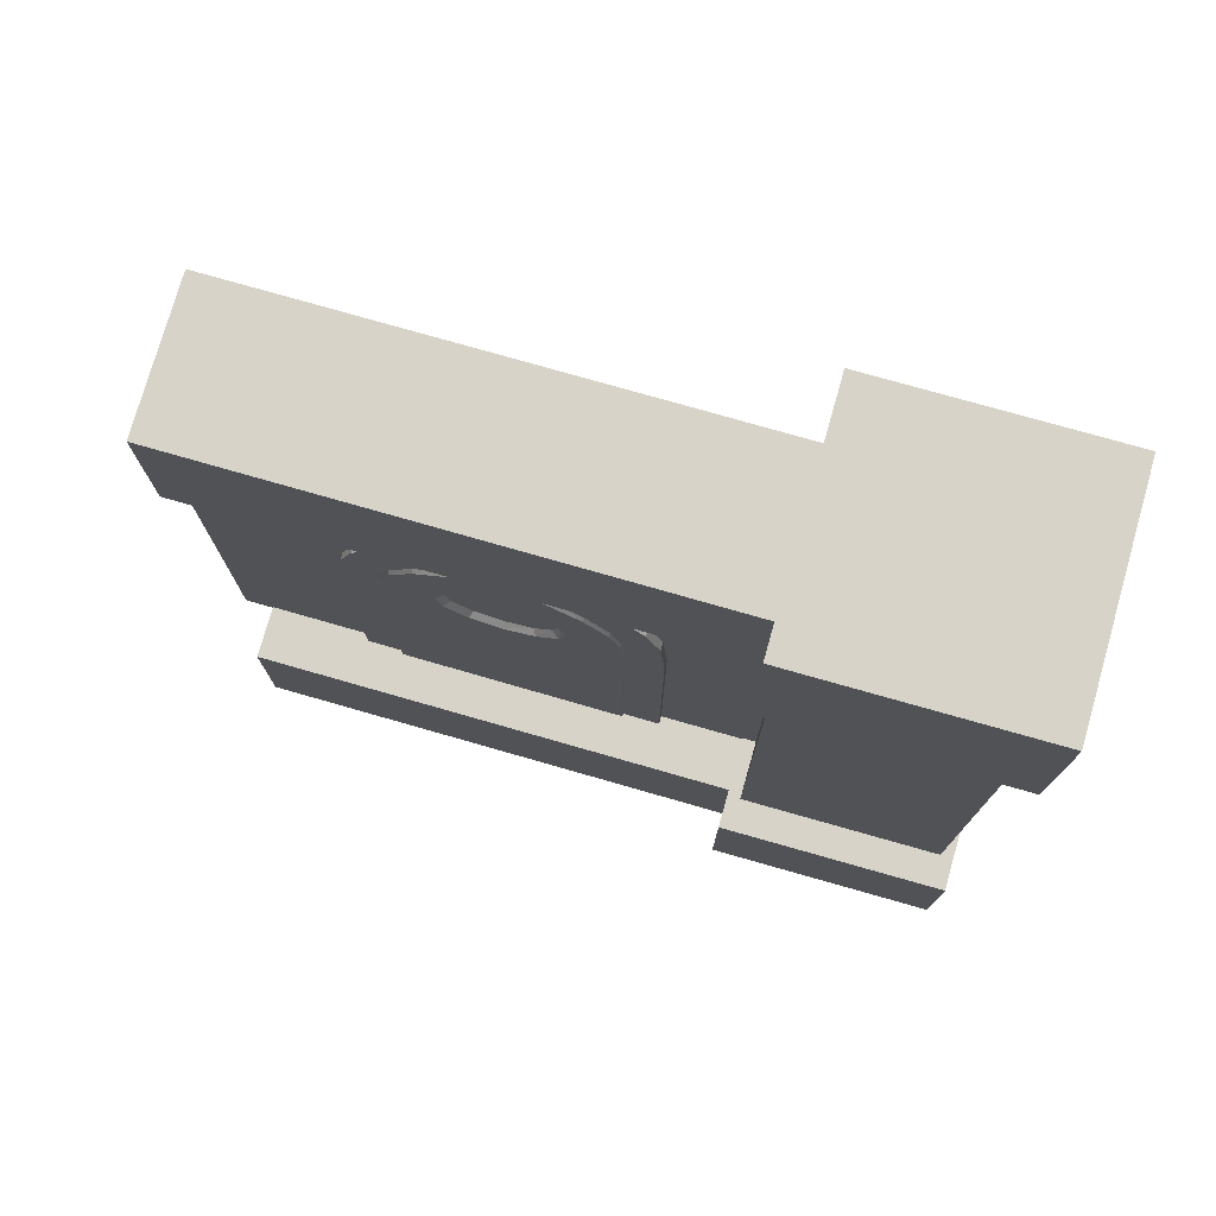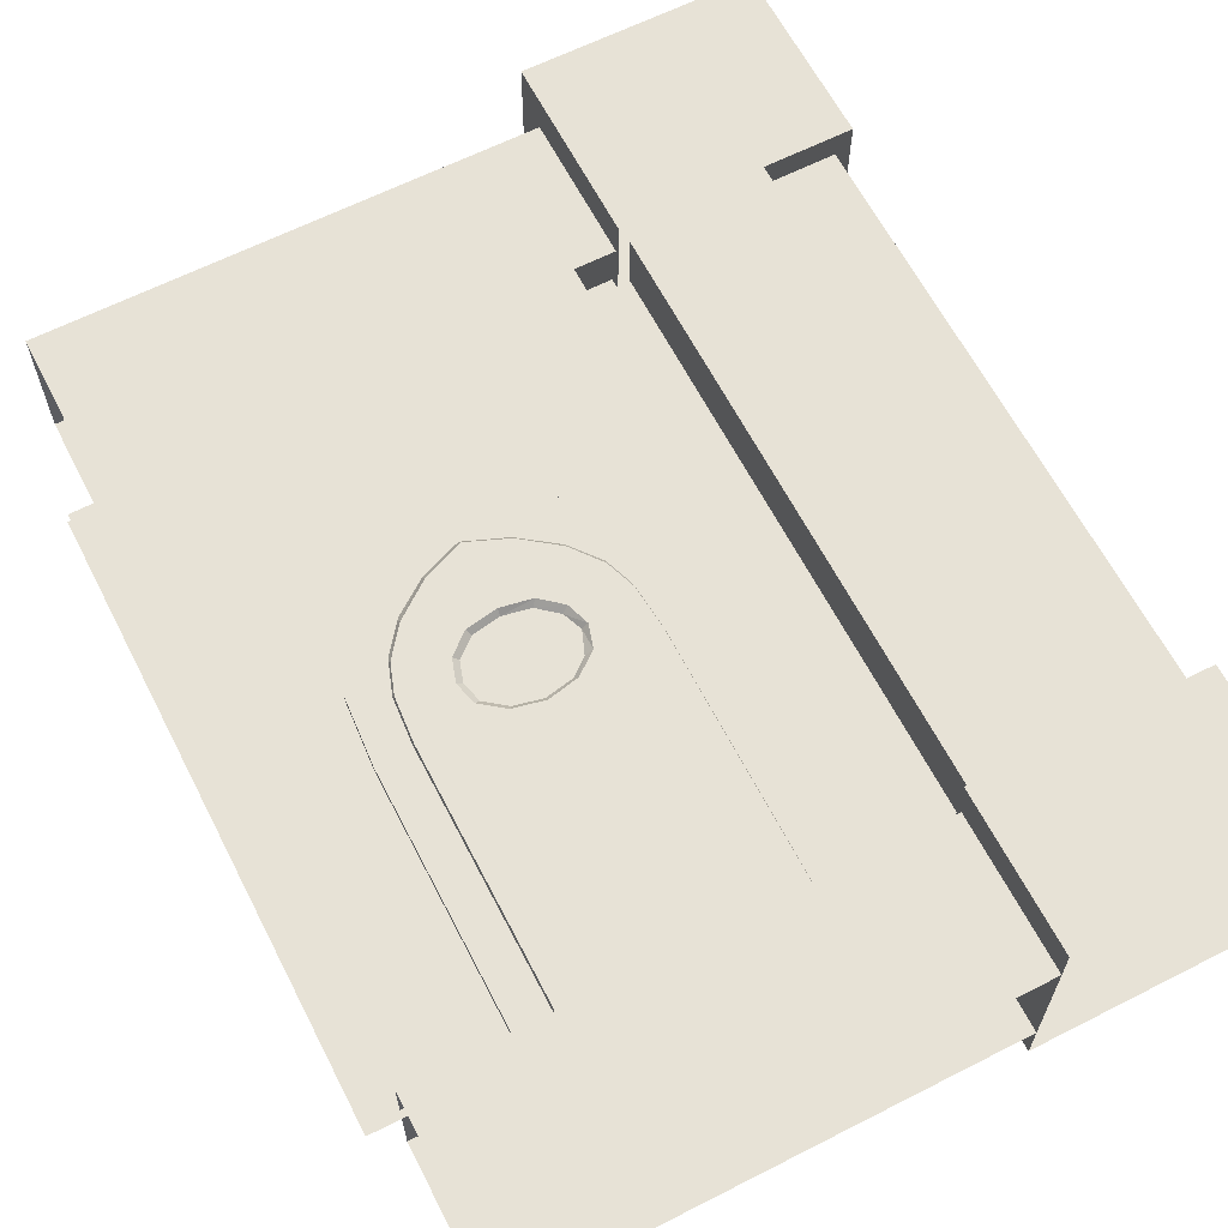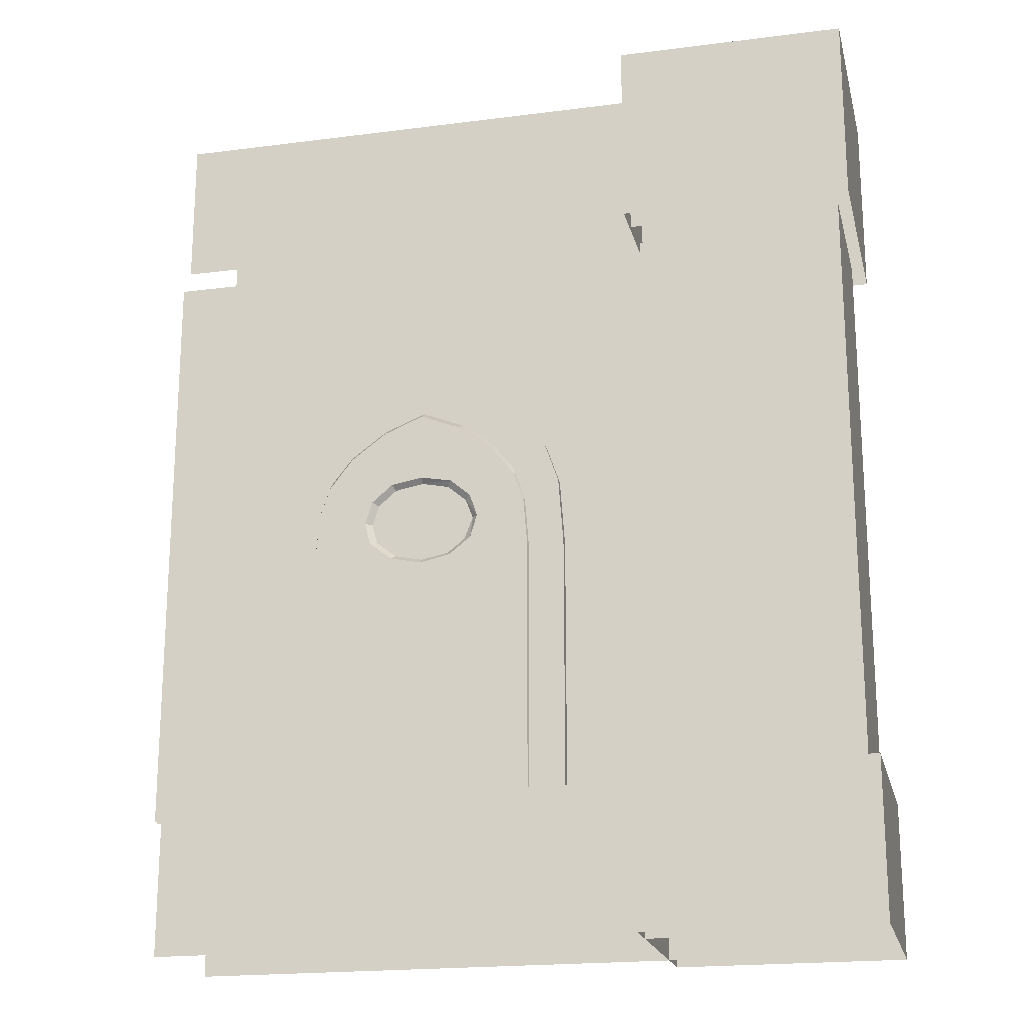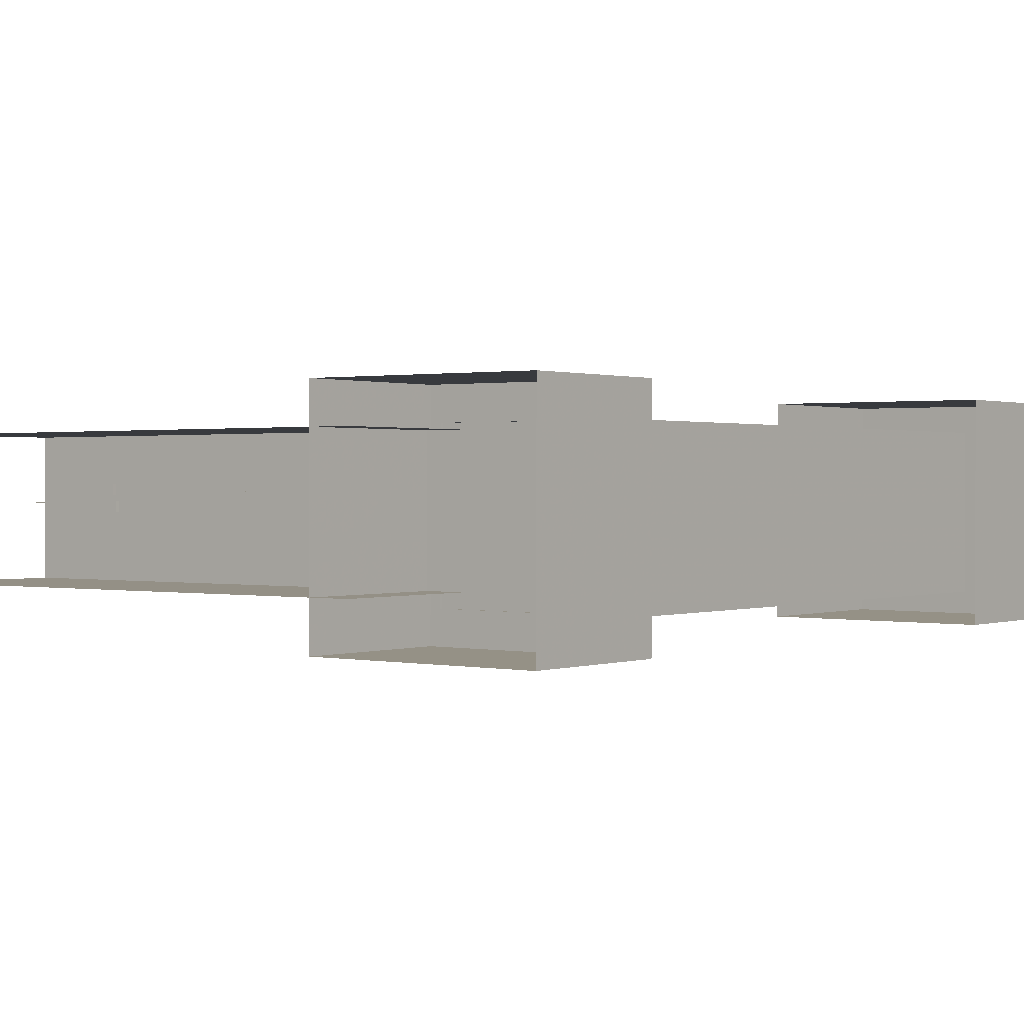
<metadata>
{"format":"obj","ext":"obj","renderer":"f3d","projection":"perspective","resolution":1024,"background":"white","views":[{"elev":76.7,"azim":-164.0,"up":"+Z"},{"elev":63.3,"azim":152.8,"up":"+Y"},{"elev":-19.8,"azim":-166.6,"up":"+Z"},{"elev":0.6,"azim":-142.7,"up":"+Y"}]}
</metadata>
<code>
g huodong_fuben_651_pingtai01_qiang02a_01
v 77.82 1.086 337.3
v 86 1.03 363.5
v 52.95 1.255 373.3
v 52.94 1.256 347.5
v 99.72 0.936 320.9
v 115.1 0.8313 341.7
v 120.2 0.7964 284.4
v 142.3 0.6457 293.1
v 133.9 0.7029 317.4
v 113.9 0.8401 302.6
v 122.5 0.7811 253.2
v 145.4 0.6247 251.6
v 122.5 0.7802 88.19
v 145.4 0.6245 88.17
v 19.86 1.481 363.5
v 28.05 1.425 337.3
v -9.243 1.68 341.7
v 6.148 1.575 320.9
v -7.982 1.671 302.6
v -28.02 1.808 317.4
v -36.47 1.865 293.1
v -14.34 1.714 284.4
v -39.55 1.886 251.6
v -16.66 1.73 253.2
v -39.54 1.886 88.17
v -16.65 1.73 88.19
v 86 1.03 363.5
v 86.08 7.27 363.5
v 53.02 7.497 373.3
v 52.95 1.255 373.3
v 115.1 0.8313 341.7
v 115.2 7.07 341.7
v 86.08 7.27 363.5
v 86 1.03 363.5
v 142.3 0.6457 293.1
v 142.4 6.882 293.1
v 134 6.94 317.4
v 133.9 0.7029 317.4
v 145.4 0.6247 251.6
v 145.5 6.861 251.6
v 145.4 0.6245 88.17
v 145.5 6.861 88.17
v 52.95 1.255 373.3
v 53.02 7.497 373.3
v 19.94 7.725 363.5
v 19.86 1.481 363.5
v 19.86 1.481 363.5
v 19.94 7.725 363.5
v -9.169 7.925 341.7
v -9.243 1.68 341.7
v -28.02 1.808 317.4
v -27.95 8.054 317.4
v -36.4 8.112 293.1
v -36.47 1.865 293.1
v -39.47 8.133 251.6
v -39.55 1.886 251.6
v -39.47 8.133 88.17
v -39.54 1.886 88.17
v 55.19 17.38 373.3
v 88.25 17.25 363.5
v 80.06 17.28 337.3
v 55.19 17.38 347.5
v 117.4 17.13 341.7
v 102 17.19 320.9
v 136.1 17.05 317.4
v 144.6 17.01 293.1
v 122.5 17.11 284.4
v 116.1 17.13 302.6
v 147.7 17 251.6
v 124.8 17.1 253.2
v 147.7 17 88.17
v 124.8 17.1 88.19
v 22.11 17.52 363.5
v 30.29 17.48 337.3
v -7.001 17.64 341.7
v 8.39 17.57 320.9
v -34.23 17.75 293.1
v -25.78 17.71 317.4
v -5.739 17.63 302.6
v -12.1 17.66 284.4
v -37.31 17.76 251.6
v -14.41 17.67 253.2
v -37.3 17.76 88.17
v -14.41 17.67 88.19
v 55.2 11.14 373.3
v 88.25 11.01 363.5
v 88.25 17.25 363.5
v 55.19 17.38 373.3
v 88.25 11.01 363.5
v 117.4 10.89 341.7
v 117.4 17.13 341.7
v 88.25 17.25 363.5
v 136.1 10.81 317.4
v 144.6 10.78 293.1
v 144.6 17.01 293.1
v 136.1 17.05 317.4
v 147.7 10.77 251.6
v 147.7 17 251.6
v 147.7 10.77 88.17
v 147.7 17 88.17
v 22.11 11.27 363.5
v 55.2 11.14 373.3
v 55.19 17.38 373.3
v 22.11 17.52 363.5
v -6.995 11.39 341.7
v 22.11 11.27 363.5
v 22.11 17.52 363.5
v -7.001 17.64 341.7
v -34.22 11.5 293.1
v -25.77 11.47 317.4
v -25.78 17.71 317.4
v -34.23 17.75 293.1
v -37.3 11.51 251.6
v -37.31 17.76 251.6
v -37.3 11.51 88.17
v -37.3 17.76 88.17
v -220.9 48.61 450.6
v -96.8 49 450.5
v -96.8 49 91.98
v -220.9 48.61 92.09
v -220.6 -49 450.6
v -220.9 48.61 450.6
v -220.9 48.61 92.09
v -220.6 -49 92.09
v -96.5 -48.6 450.5
v -220.6 -49 450.6
v -220.6 -49 92.09
v -96.5 -48.6 91.98
v -96.8 49 450.5
v -96.5 -48.6 450.5
v -96.5 -48.6 91.98
v -96.8 49 91.98
f 1 2 3
f 3 4 1
f 5 6 2
f 2 1 5
f 7 8 9
f 9 10 7
f 11 12 8
f 8 7 11
f 13 14 12
f 12 11 13
f 10 9 6
f 6 5 10
f 4 3 15
f 15 16 4
f 16 15 17
f 17 18 16
f 19 20 21
f 21 22 19
f 22 21 23
f 23 24 22
f 24 23 25
f 25 26 24
f 18 17 20
f 20 19 18
f 27 28 29
f 29 30 27
f 31 32 33
f 33 34 31
f 35 36 37
f 37 38 35
f 39 40 36
f 36 35 39
f 41 42 40
f 40 39 41
f 38 37 32
f 32 31 38
f 43 44 45
f 45 46 43
f 47 48 49
f 49 50 47
f 51 52 53
f 53 54 51
f 54 53 55
f 55 56 54
f 56 55 57
f 57 58 56
f 50 49 52
f 52 51 50
f 59 60 61
f 61 62 59
f 60 63 64
f 64 61 60
f 65 66 67
f 67 68 65
f 66 69 70
f 70 67 66
f 69 71 72
f 72 70 69
f 63 65 68
f 68 64 63
f 73 59 62
f 62 74 73
f 75 73 74
f 74 76 75
f 77 78 79
f 79 80 77
f 81 77 80
f 80 82 81
f 83 81 82
f 82 84 83
f 78 75 76
f 76 79 78
f 85 86 87
f 87 88 85
f 89 90 91
f 91 92 89
f 93 94 95
f 95 96 93
f 94 97 98
f 98 95 94
f 97 99 100
f 100 98 97
f 90 93 96
f 96 91 90
f 101 102 103
f 103 104 101
f 105 106 107
f 107 108 105
f 109 110 111
f 111 112 109
f 113 109 112
f 112 114 113
f 115 113 114
f 114 116 115
f 110 105 108
f 108 111 110
f 117 118 119
f 119 120 117
f 121 122 123
f 123 124 121
f 125 126 127
f 127 128 125
f 129 130 131
f 131 132 129
g huodong_fuben_651_pingtai01_qiang02a_01
v 77.89 -0.8232 334.2
v 78.57 4.418 337.7
v 53.07 4.646 347.8
v 53.02 -0.6012 344.3
v 99.78 -1.019 317.8
v 101 4.218 321.3
v 122.6 -1.222 253.5
v 124.4 4.009 253.5
v 122 4.03 284.7
v 120.3 -1.202 281.2
v 122.6 -1.222 88.53
v 124.4 3.986 88.53
v 113.9 -1.145 299.5
v 115.5 4.088 303
v 122.6 -1.222 253.5
v 120.3 -1.202 281.2
v 89.94 -0.9309 273.4
v 86.3 -0.8987 259.6
v 53.08 3.178 273.5
v 70.24 3.025 251.4
v 82.84 2.913 261.1
v 86.09 2.883 273.4
v 53.02 -0.6012 344.3
v 53.02 -0.6012 301.9
v 72.67 -0.7767 298.4
v 77.89 -0.8232 334.2
v 85.39 -0.8904 287.6
v 113.9 -1.145 299.5
v 99.78 -1.019 317.8
v 72.22 -0.7729 248.8
v 122.6 -1.222 88.53
v 53.02 -0.6012 244.6
v 53.02 -0.6012 88.53
v 53.07 3.178 298.9
v 53.02 -0.6012 301.9
v 33.56 -0.4274 298.4
v 36.12 3.33 295.5
v 70.65 3.021 295.8
v 72.67 -0.7767 298.4
v 82.02 2.919 286.1
v 85.39 -0.8904 287.6
v 72.67 -0.7767 298.4
v 70.65 3.021 295.8
v 86.09 2.883 273.4
v 89.94 -0.9309 273.4
v 85.39 -0.8904 287.6
v 82.02 2.919 286.1
v 82.84 2.913 261.1
v 86.3 -0.8987 259.6
v 89.94 -0.9309 273.4
v 86.09 2.883 273.4
v 70.24 3.025 251.4
v 72.22 -0.7729 248.8
v 86.3 -0.8987 259.6
v 82.84 2.913 261.1
v 53.07 3.178 247.6
v 53.02 -0.6012 244.6
v 35.71 3.333 251.1
v 33.79 -0.4294 248.7
v 25.15 3.428 259.5
v 20.27 -0.3084 259.2
v 33.79 -0.4294 248.7
v 35.71 3.333 251.1
v 19.67 3.476 273.5
v 16.01 -0.2707 273.5
v 20.27 -0.3084 259.2
v 25.15 3.428 259.5
v 24.34 3.435 285.5
v 20.72 -0.3128 287.4
v 16.01 -0.2707 273.5
v 19.67 3.476 273.5
v 36.12 3.33 295.5
v 33.56 -0.4274 298.4
v 20.72 -0.3128 287.4
v 24.34 3.435 285.5
v 36.12 3.33 295.5
v 24.34 3.435 285.5
v 19.67 3.476 273.5
v 82.02 2.919 286.1
v 70.65 3.021 295.8
v 25.15 3.428 259.5
v 35.71 3.333 251.1
v 28.14 -0.3788 334.2
v 53.02 -0.6012 344.3
v 53.07 4.646 347.8
v 27.55 4.874 337.7
v 6.243 -0.1834 317.8
v 5.09 5.074 321.3
v -16.55 0.02027 253.5
v -14.24 -0.000417 281.2
v -15.92 5.262 284.7
v -18.29 5.283 253.5
v -16.55 0.02036 88.53
v -18.29 5.261 88.53
v -9.397 5.204 303
v -7.881 -0.05729 299.5
v -16.55 0.02027 253.5
v 20.27 -0.3084 259.2
v 16.01 -0.2707 273.5
v -14.24 -0.000417 281.2
v 28.14 -0.3788 334.2
v 33.56 -0.4274 298.4
v -7.881 -0.05729 299.5
v 20.72 -0.3128 287.4
v 6.243 -0.1834 317.8
v 33.79 -0.4294 248.7
v -16.55 0.02036 88.53
v 124.4 3.986 88.53
v 122.6 -1.222 88.53
v 53.02 -0.6012 88.53
v 53.08 5.764 88.53
v -16.55 0.02036 88.53
v -18.29 5.261 88.53
v 124.5 10.47 88.53
v 53.13 10.91 88.53
v -18.23 11.35 88.53
v 55.28 13.99 347.8
v 80.78 13.94 337.7
v 80.15 19.19 334.2
v 55.29 19.24 344.3
v 103.2 13.89 321.3
v 102 19.14 317.8
v 124.2 13.85 284.7
v 126.6 13.85 253.5
v 124.8 19.1 253.5
v 122.5 19.1 281.2
v 126.6 13.87 88.53
v 124.8 19.1 88.53
v 116.2 19.12 299.5
v 117.7 13.87 303
v 92.2 19.16 273.4
v 122.5 19.1 281.2
v 124.8 19.1 253.5
v 88.57 19.17 259.6
v 85.06 15.4 261.1
v 72.47 15.42 251.4
v 55.3 15.46 273.5
v 88.31 15.39 273.4
v 74.93 19.2 298.4
v 55.29 19.24 301.9
v 55.29 19.24 344.3
v 80.15 19.19 334.2
v 87.66 19.17 287.6
v 102 19.14 317.8
v 116.2 19.12 299.5
v 124.8 19.1 88.53
v 74.48 19.2 248.8
v 55.29 19.24 88.53
v 55.29 19.24 244.6
v 35.82 19.28 298.4
v 55.29 19.24 301.9
v 55.29 15.46 298.9
v 38.34 15.49 295.5
v 74.93 19.2 298.4
v 72.87 15.42 295.8
v 74.93 19.2 298.4
v 87.66 19.17 287.6
v 84.25 15.4 286.1
v 72.87 15.42 295.8
v 87.66 19.17 287.6
v 92.2 19.16 273.4
v 88.31 15.39 273.4
v 84.25 15.4 286.1
v 92.2 19.16 273.4
v 88.57 19.17 259.6
v 85.06 15.4 261.1
v 88.31 15.39 273.4
v 88.57 19.17 259.6
v 74.48 19.2 248.8
v 72.47 15.42 251.4
v 85.06 15.4 261.1
v 55.29 19.24 244.6
v 55.29 15.46 247.6
v 36.05 19.28 248.7
v 37.93 15.49 251.1
v 36.05 19.28 248.7
v 22.53 19.3 259.2
v 27.37 15.51 259.5
v 37.93 15.49 251.1
v 22.53 19.3 259.2
v 18.27 19.31 273.5
v 21.89 15.52 273.5
v 27.37 15.51 259.5
v 18.27 19.31 273.5
v 22.99 19.3 287.4
v 26.56 15.51 285.5
v 21.89 15.52 273.5
v 22.99 19.3 287.4
v 35.82 19.28 298.4
v 38.34 15.49 295.5
v 26.56 15.51 285.5
v 26.56 15.51 285.5
v 38.34 15.49 295.5
v 21.89 15.52 273.5
v 72.87 15.42 295.8
v 84.25 15.4 286.1
v 37.93 15.49 251.1
v 27.37 15.51 259.5
v 55.28 13.99 347.8
v 55.29 19.24 344.3
v 30.4 19.29 334.2
v 29.75 14.04 337.7
v 8.505 19.33 317.8
v 7.294 14.09 321.3
v -13.71 14.13 284.7
v -11.98 19.37 281.2
v -14.29 19.38 253.5
v -16.09 14.13 253.5
v -14.29 19.38 88.53
v -16.08 14.15 88.53
v -5.62 19.36 299.5
v -7.193 14.11 303
v 18.27 19.31 273.5
v 22.53 19.3 259.2
v -14.29 19.38 253.5
v -11.98 19.37 281.2
v 35.82 19.28 298.4
v 30.4 19.29 334.2
v -5.62 19.36 299.5
v 8.505 19.33 317.8
v 22.99 19.3 287.4
v 36.05 19.28 248.7
v -14.29 19.38 88.53
v 55.29 19.24 88.53
v 124.8 19.1 88.53
v 126.6 13.87 88.53
v 55.28 12.87 88.53
v -14.29 19.38 88.53
v -16.08 14.15 88.53
v 126.6 7.384 88.53
v 55.26 7.726 88.53
v -16.1 8.067 88.53
v 53.07 3.178 247.6
v 53.07 3.178 298.9
v 55.29 15.46 247.6
v 55.29 15.46 298.9
f 133 134 135
f 135 136 133
f 137 138 134
f 134 133 137
f 139 140 141
f 141 142 139
f 143 144 140
f 140 139 143
f 138 137 145
f 145 146 138
f 147 148 149
f 149 150 147
f 151 152 153
f 153 154 151
f 155 156 157
f 157 158 155
f 159 148 160
f 160 161 159
f 161 158 157
f 157 159 161
f 162 163 147
f 147 150 162
f 162 164 165
f 165 163 162
f 166 167 168
f 168 169 166
f 170 171 167
f 167 166 170
f 172 173 174
f 174 175 172
f 176 177 178
f 178 179 176
f 180 181 182
f 182 183 180
f 184 185 186
f 186 187 184
f 188 189 185
f 185 184 188
f 190 191 189
f 189 188 190
f 192 193 194
f 194 195 192
f 196 197 198
f 198 199 196
f 200 201 202
f 202 203 200
f 204 205 206
f 206 207 204
f 151 208 209
f 209 210 151
f 154 211 212
f 212 151 154
f 210 213 214
f 214 151 210
f 146 145 142
f 142 141 146
f 215 216 217
f 217 218 215
f 219 215 218
f 218 220 219
f 221 222 223
f 223 224 221
f 225 221 224
f 224 226 225
f 220 227 228
f 228 219 220
f 229 230 231
f 231 232 229
f 155 233 234
f 234 156 155
f 235 232 236
f 236 237 235
f 237 236 234
f 234 233 237
f 238 230 229
f 229 239 238
f 238 239 165
f 165 164 238
f 227 223 222
f 222 228 227
f 240 241 242
f 242 243 240
f 243 242 244
f 244 245 243
f 246 240 243
f 243 247 246
f 247 243 245
f 245 248 247
f 249 250 251
f 251 252 249
f 250 253 254
f 254 251 250
f 255 256 257
f 257 258 255
f 256 259 260
f 260 257 256
f 261 254 253
f 253 262 261
f 263 264 265
f 265 266 263
f 267 268 269
f 269 270 267
f 271 272 273
f 273 274 271
f 275 276 277
f 277 264 275
f 271 274 276
f 276 275 271
f 265 278 279
f 279 266 265
f 280 281 279
f 279 278 280
f 282 283 284
f 284 285 282
f 283 286 287
f 287 284 283
f 288 289 290
f 290 291 288
f 292 293 294
f 294 295 292
f 296 297 298
f 298 299 296
f 300 301 302
f 302 303 300
f 301 304 305
f 305 302 301
f 304 306 307
f 307 305 304
f 308 309 310
f 310 311 308
f 312 313 314
f 314 315 312
f 316 317 318
f 318 319 316
f 320 321 322
f 322 323 320
f 324 325 269
f 269 326 324
f 327 328 270
f 270 269 327
f 329 330 326
f 326 269 329
f 258 261 262
f 262 255 258
f 331 332 333
f 333 334 331
f 334 333 335
f 335 336 334
f 337 338 339
f 339 340 337
f 340 339 341
f 341 342 340
f 343 344 336
f 336 335 343
f 345 346 347
f 347 348 345
f 349 350 273
f 273 272 349
f 351 352 353
f 353 348 351
f 349 353 352
f 352 350 349
f 347 346 354
f 354 355 347
f 280 355 354
f 354 281 280
f 338 337 344
f 344 343 338
f 356 357 358
f 358 359 356
f 360 356 359
f 359 361 360
f 359 358 362
f 362 363 359
f 361 359 363
f 363 364 361
f 365 151 214
f 148 159 149
f 212 366 151
f 151 366 208
f 151 365 152
f 236 232 231
f 329 269 367
f 263 275 264
f 269 368 327
f 325 368 269
f 268 367 269
f 345 348 353
g huodong_fuben_651_pingtai01_qiang02a_01
v 229 5.869 455.1
v -109.2 5.834 455.2
v -109.2 5.834 88.53
v 229 5.869 88.42
v -113.5 -39.47 90.64
v 209.8 -39.43 90.52
v 209.8 45.14 90.52
v -113.5 45.11 90.64
v 209.8 45.14 -1.306
v -113.5 45.11 -1.306
v -113.5 45.11 90.64
v 209.8 45.14 90.52
v -113.5 -39.47 541.6
v 209.8 -39.43 541.4
v 209.8 45.14 541.4
v -113.5 45.11 541.6
v 209.8 45.14 450.9
v -113.5 45.11 451
v -113.5 45.11 541.6
v 209.8 45.14 541.4
v 209.8 -39.43 450.8
v 209.8 -39.43 541.4
v -113.5 -39.47 541.6
v -113.5 -39.47 450.9
v 209.8 -39.43 -1.313
v 209.8 -39.43 90.52
v -113.5 -39.47 90.64
v -113.5 -39.47 -1.309
v 227.5 12.83 455.1
v 227.5 12.83 88.42
v -110.7 12.79 88.53
v -110.7 12.79 455.2
v -228.6 -69.16 93.67
v -88.39 -68.71 93.56
v -88.82 69.16 93.56
v -229 68.72 93.67
v -88.82 69.16 -1.367
v -229 68.72 -1.364
v -229 68.72 93.67
v -88.82 69.16 93.56
v -229 68.72 -1.364
v -228.6 -69.16 -1.364
v -228.6 -69.16 93.67
v -229 68.72 93.67
v -228.6 -69.16 -1.364
v -88.39 -68.71 -1.367
v -88.39 -68.71 93.56
v -228.6 -69.16 93.67
v -88.39 -68.71 -1.367
v -88.82 69.16 -1.367
v -88.82 69.16 93.56
v -88.39 -68.71 93.56
v -88.82 69.16 562.6
v -229 68.72 562.6
v -228.6 -69.16 562.6
v -88.39 -68.71 562.6
v -229 68.72 562.6
v -88.82 69.16 562.6
v -88.82 69.16 448.3
v -229 68.72 448.4
v -228.6 -69.16 562.6
v -229 68.72 562.6
v -229 68.72 448.4
v -228.6 -69.16 448.4
v -88.39 -68.71 562.6
v -228.6 -69.16 562.6
v -228.6 -69.16 448.4
v -88.39 -68.71 448.3
v -88.82 69.16 562.6
v -88.39 -68.71 562.6
v -88.39 -68.71 448.3
v -88.82 69.16 448.3
f 369 370 371
f 371 372 369
f 373 374 375
f 375 376 373
f 377 378 379
f 379 380 377
f 381 382 383
f 383 384 381
f 385 386 387
f 387 388 385
f 389 390 391
f 391 392 389
f 393 394 395
f 395 396 393
f 397 398 399
f 399 400 397
f 401 402 403
f 403 404 401
f 405 406 407
f 407 408 405
f 409 410 411
f 411 412 409
f 413 414 415
f 415 416 413
f 417 418 419
f 419 420 417
f 421 422 423
f 423 424 421
f 425 426 427
f 427 428 425
f 429 430 431
f 431 432 429
f 433 434 435
f 435 436 433
f 437 438 439
f 439 440 437

</code>
